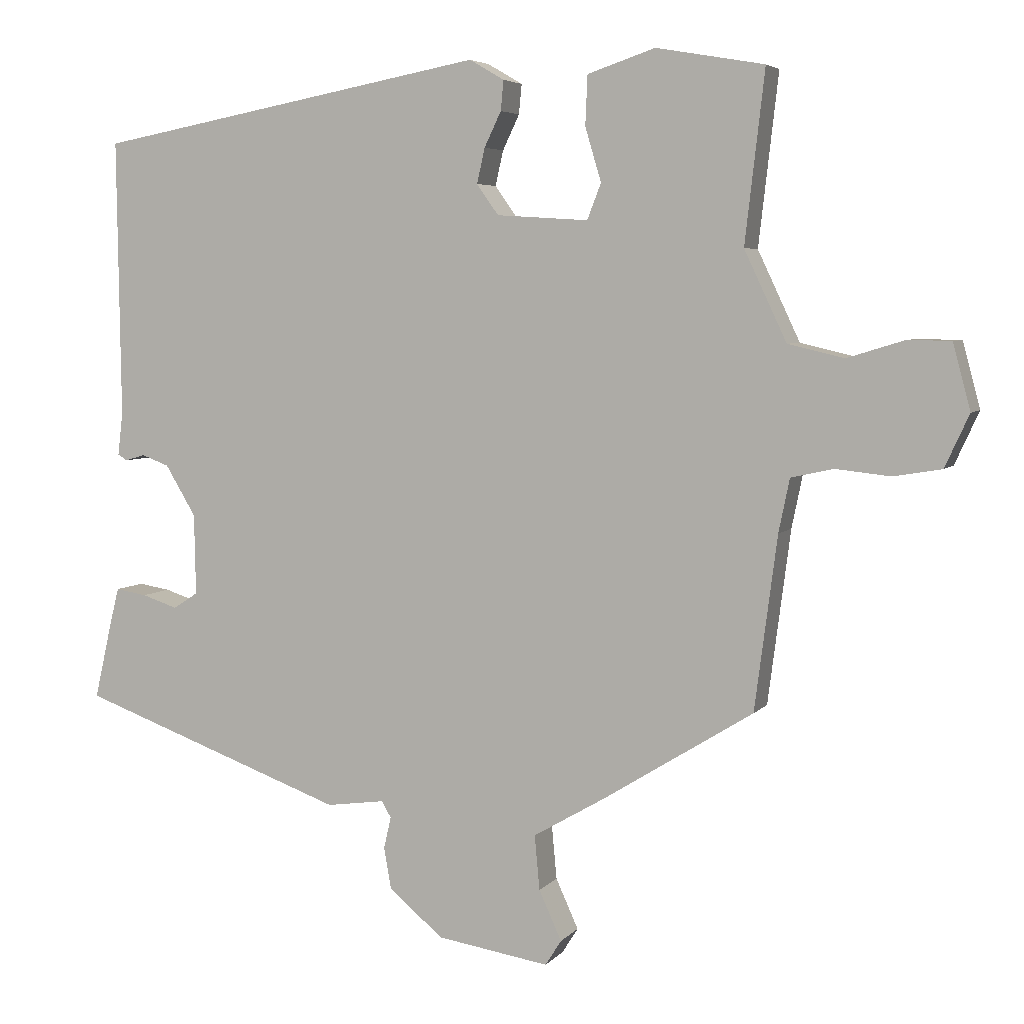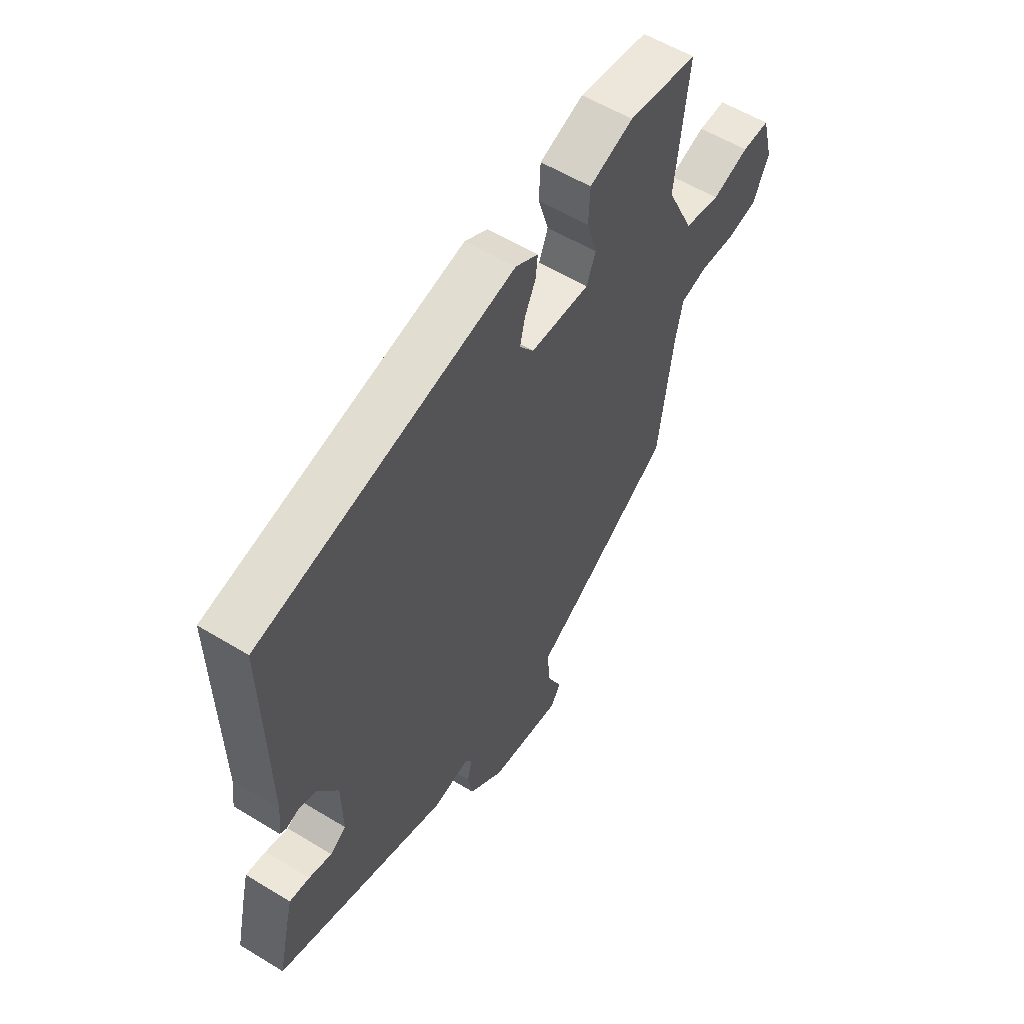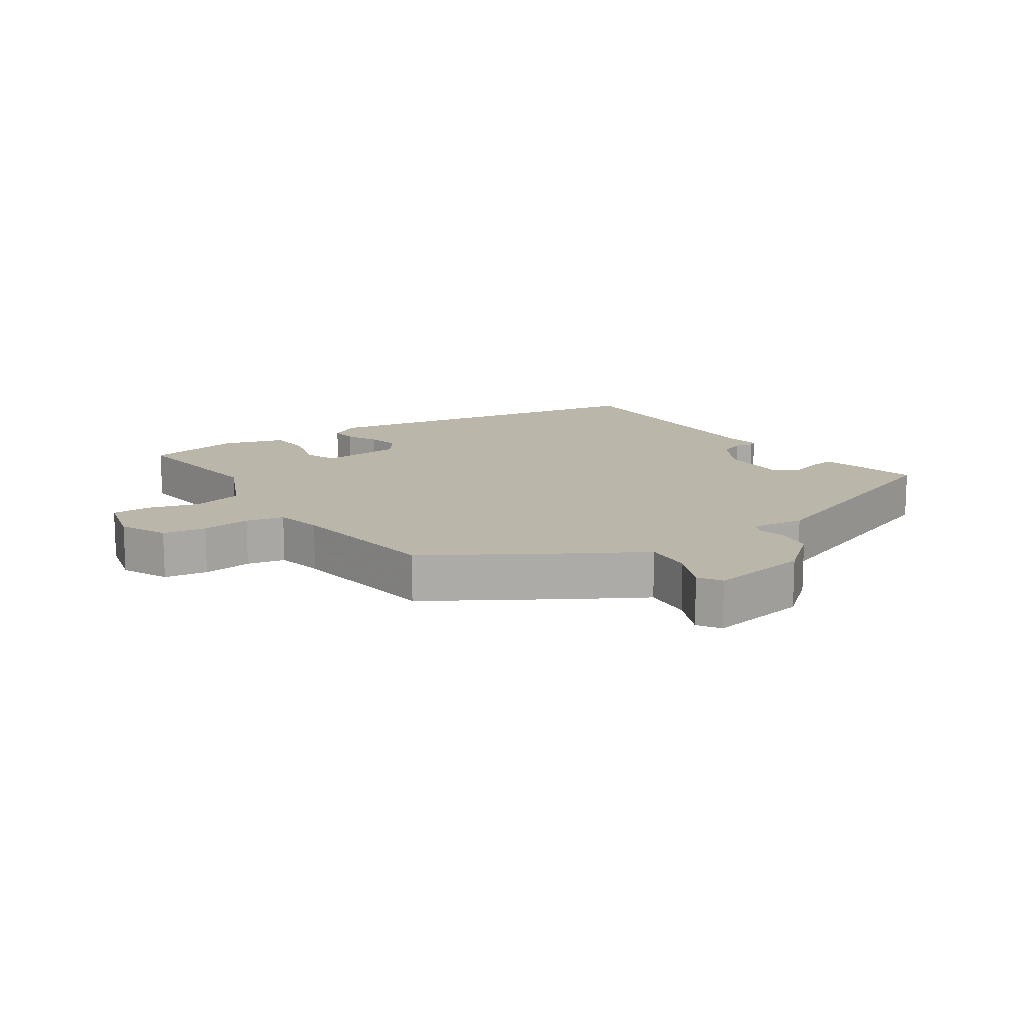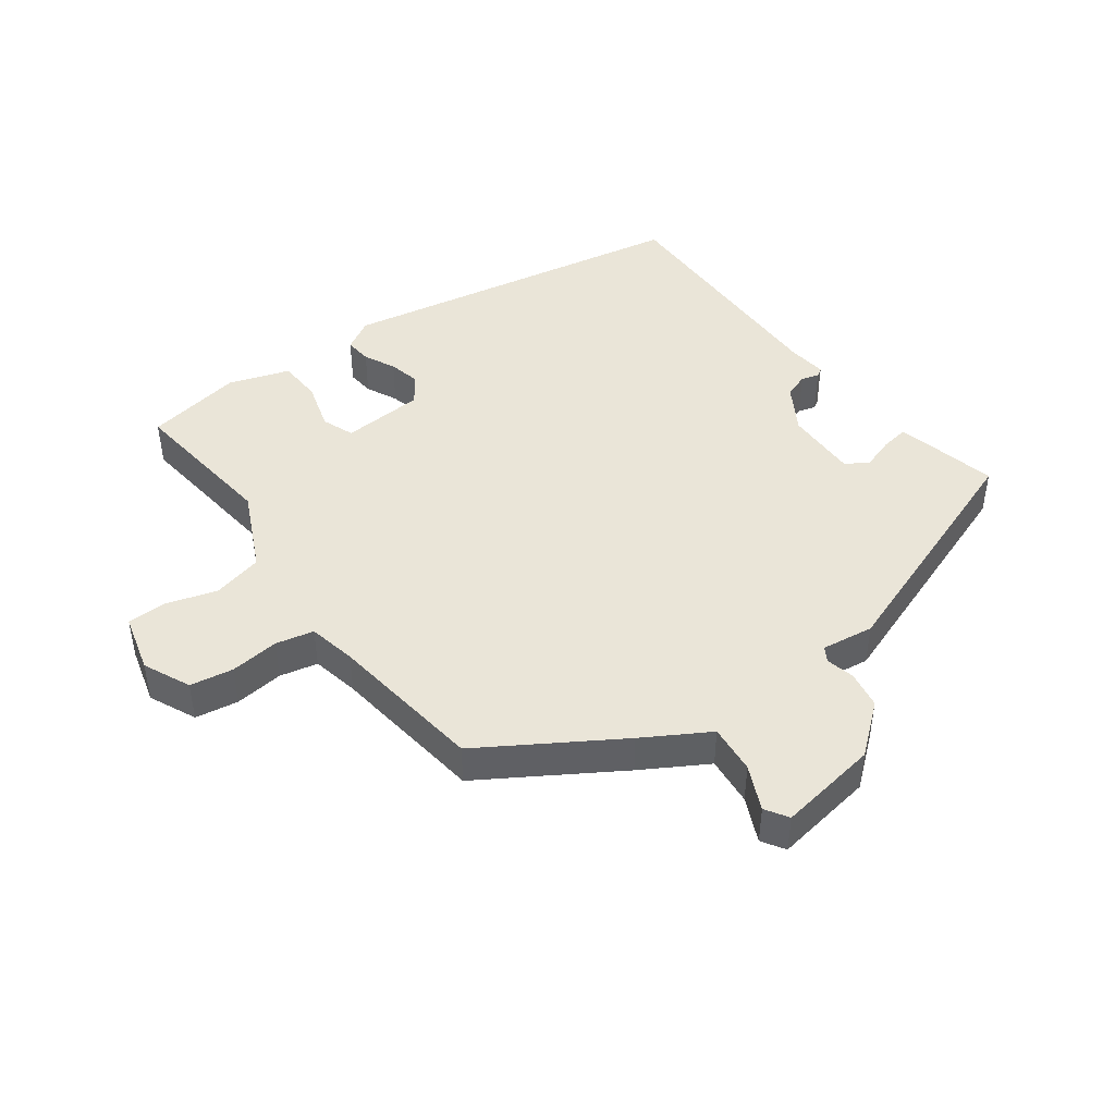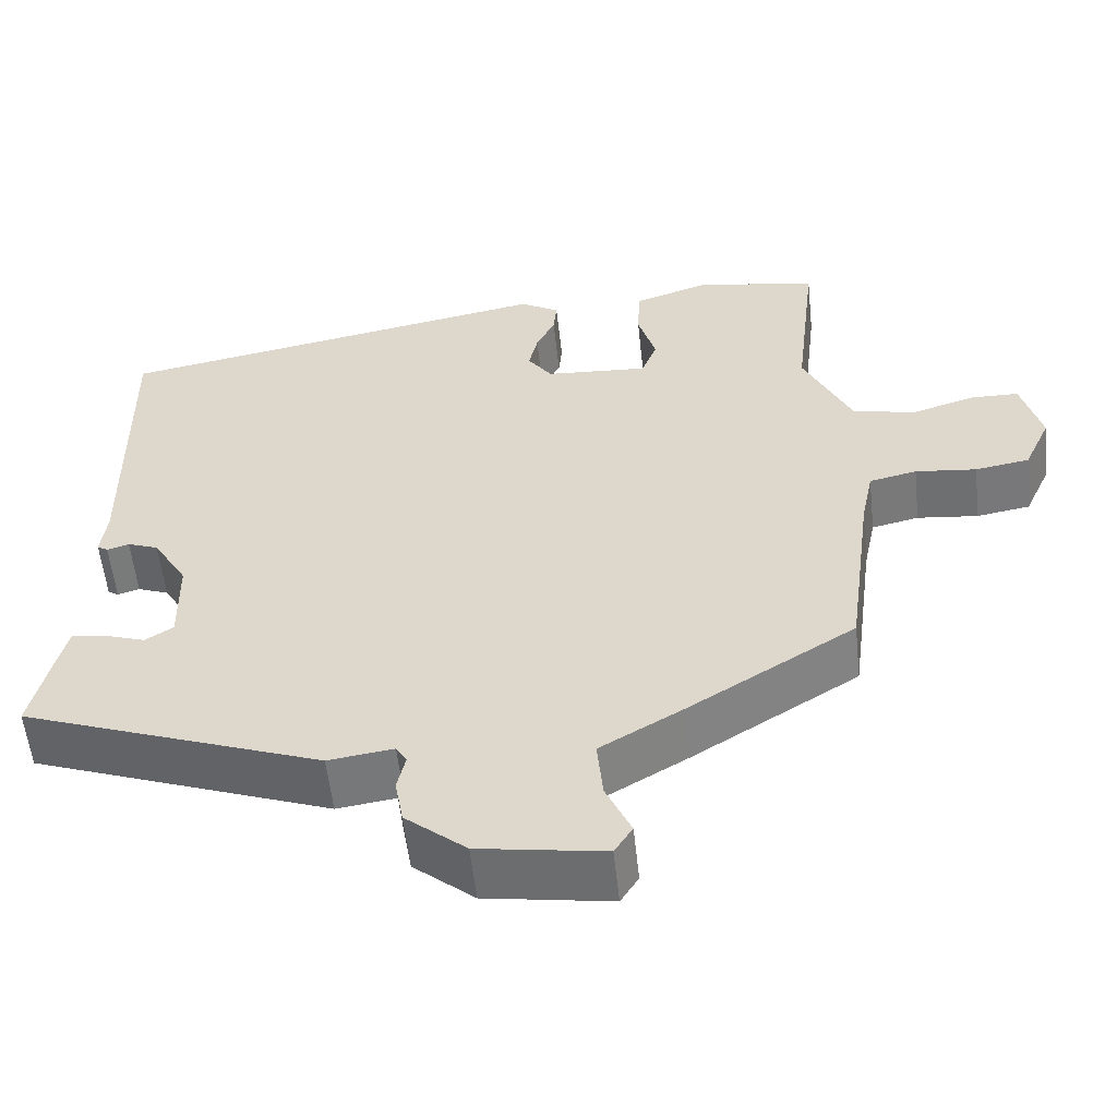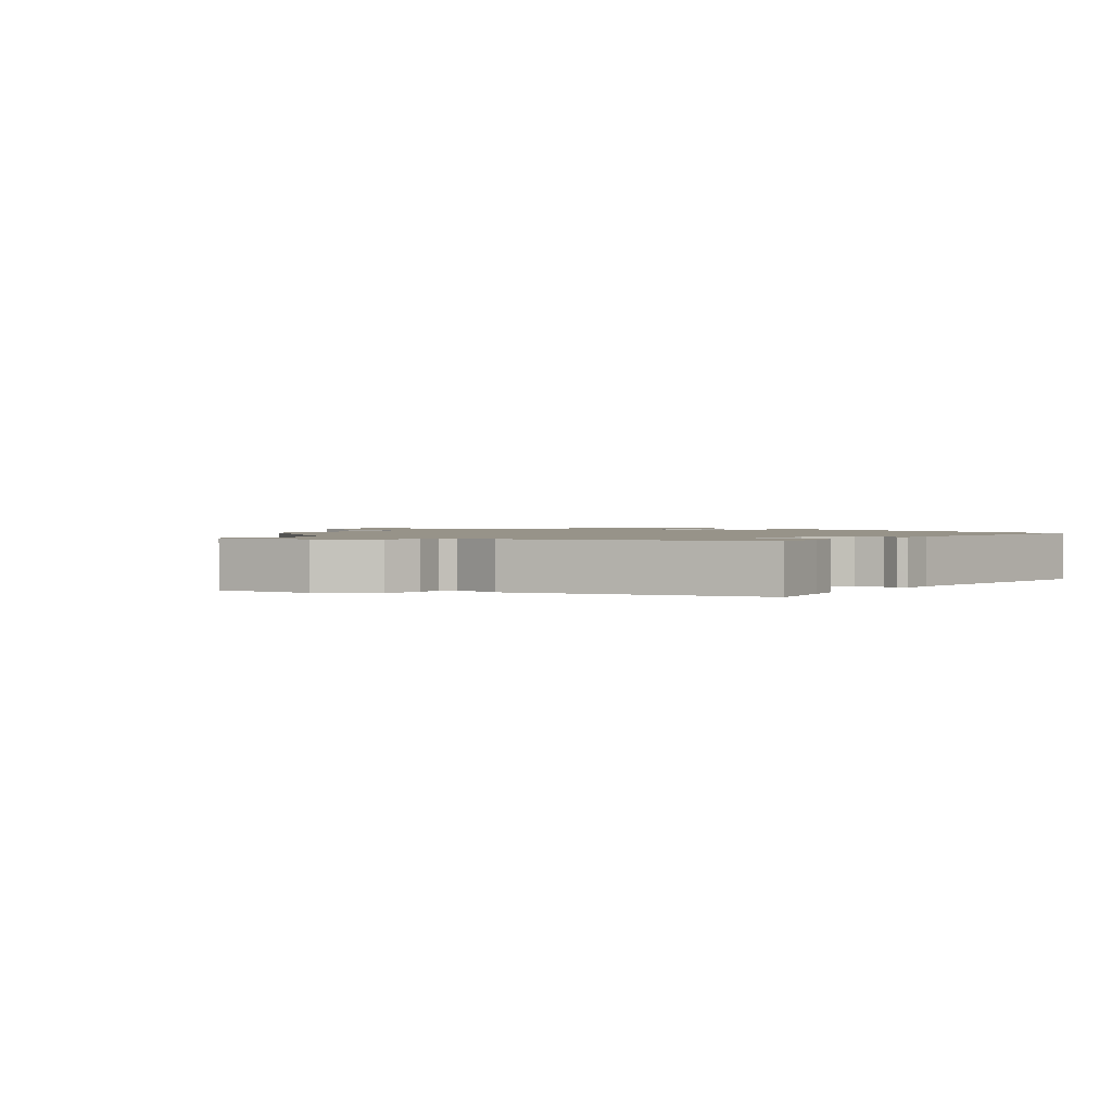
<metadata>
{"format":"obj","ext":"obj","renderer":"f3d","projection":"perspective","resolution":1024,"background":"white","views":[{"elev":5.0,"azim":20.4,"up":"+Z"},{"elev":57.1,"azim":-57.6,"up":"+Z"},{"elev":13.9,"azim":145.5,"up":"+Y"},{"elev":44.9,"azim":143.6,"up":"+Y"},{"elev":-56.1,"azim":6.1,"up":"+Z"},{"elev":1.5,"azim":-138.7,"up":"+Y"}]}
</metadata>
<code>
v 0.48 0.07 0.494
v 0.453 0.07 0.26
v 0.511 0.07 0.137
v 0.588 0.07 0.119
v 0.666 0.07 0.143
v 0.725 0.07 0.142
v 0.749 0.07 0.052
v 0.716 0.07 -0.02
v 0.65 0.07 -0.031
v 0.575 0.07 -0.023
v 0.517 0.07 -0.036
v 0.502 0.07 -0.109
v 0.471 0.07 -0.347
v 0.265 0.07 -0.475
v 0.166 0.07 -0.533
v 0.173 0.07 -0.608
v 0.204 0.07 -0.676
v 0.182 0.07 -0.711
v 0.028 0.07 -0.687
v -0.047 0.07 -0.625
v -0.057 0.07 -0.568
v -0.047 0.07 -0.524
v -0.06 0.07 -0.502
v -0.14 0.07 -0.513
v -0.509 0.07 -0.379
v -0.485 0.07 -0.274
v -0.472 0.07 -0.222
v -0.429 0.07 -0.229
v -0.38 0.07 -0.245
v -0.346 0.07 -0.223
v -0.348 0.07 -0.112
v -0.39 0.07 -0.042
v -0.428 0.07 -0.028
v -0.455 0.07 -0.036
v -0.468 0.07 -0.028
v -0.461 0.07 0.031
v -0.466 0.07 0.413
v 0.073 0.07 0.513
v 0.121 0.07 0.485
v 0.117 0.07 0.444
v 0.094 0.07 0.396
v 0.083 0.07 0.348
v 0.113 0.07 0.306
v 0.239 0.07 0.298
v 0.258 0.07 0.347
v 0.236 0.07 0.421
v 0.239 0.07 0.489
v 0.332 0.07 0.52
v 0.48 0 0.494
v 0.453 0 0.26
v 0.511 0 0.137
v 0.588 0 0.119
v 0.666 0 0.143
v 0.725 0 0.142
v 0.749 0 0.052
v 0.716 0 -0.02
v 0.65 0 -0.031
v 0.575 0 -0.023
v 0.517 0 -0.036
v 0.502 0 -0.109
v 0.471 0 -0.347
v 0.265 0 -0.475
v 0.166 0 -0.533
v 0.173 0 -0.608
v 0.204 0 -0.676
v 0.182 0 -0.711
v 0.028 0 -0.687
v -0.047 0 -0.625
v -0.057 0 -0.568
v -0.047 0 -0.524
v -0.06 0 -0.502
v -0.14 0 -0.513
v -0.509 0 -0.379
v -0.485 0 -0.274
v -0.472 0 -0.222
v -0.429 0 -0.229
v -0.38 0 -0.245
v -0.346 0 -0.223
v -0.348 0 -0.112
v -0.39 0 -0.042
v -0.428 0 -0.028
v -0.455 0 -0.036
v -0.468 0 -0.028
v -0.461 0 0.031
v -0.466 0 0.413
v 0.073 0 0.513
v 0.121 0 0.485
v 0.117 0 0.444
v 0.094 0 0.396
v 0.083 0 0.348
v 0.113 0 0.306
v 0.239 0 0.298
v 0.258 0 0.347
v 0.236 0 0.421
v 0.239 0 0.489
v 0.332 0 0.52
f 48 1 2
f 47 48 2
f 46 47 2
f 45 46 2
f 44 45 2 3
f 43 44 3
f 39 40 41
f 38 39 41
f 37 38 41
f 36 37 41
f 36 41 42
f 35 36 42
f 34 35 42
f 33 34 42
f 32 33 42 43
f 27 28 29
f 26 27 29
f 25 26 29
f 24 25 29
f 23 24 29
f 23 29 30
f 20 21 22
f 19 20 22
f 18 19 22
f 17 18 22
f 16 17 22
f 15 16 22 23
f 23 30 31
f 15 23 31
f 14 15 31
f 13 14 31
f 12 13 31
f 8 9 10
f 7 8 10
f 6 7 10
f 5 6 10
f 4 5 10
f 3 4 10 11
f 31 32 43
f 12 31 43
f 11 12 43
f 3 11 43
f 50 49 96
f 50 96 95
f 50 95 94
f 50 94 93
f 51 50 93 92
f 51 92 91
f 89 88 87
f 89 87 86
f 89 86 85
f 89 85 84
f 90 89 84
f 90 84 83
f 90 83 82
f 90 82 81
f 91 90 81 80
f 77 76 75
f 77 75 74
f 77 74 73
f 77 73 72
f 77 72 71
f 78 77 71
f 70 69 68
f 70 68 67
f 70 67 66
f 70 66 65
f 70 65 64
f 71 70 64 63
f 79 78 71
f 79 71 63
f 79 63 62
f 79 62 61
f 79 61 60
f 58 57 56
f 58 56 55
f 58 55 54
f 58 54 53
f 58 53 52
f 59 58 52 51
f 91 80 79
f 91 79 60
f 91 60 59
f 91 59 51
f 1 49 50 2
f 2 50 51 3
f 3 51 52 4
f 4 52 53 5
f 5 53 54 6
f 6 54 55 7
f 7 55 56 8
f 8 56 57 9
f 9 57 58 10
f 10 58 59 11
f 11 59 60 12
f 12 60 61 13
f 13 61 62 14
f 14 62 63 15
f 15 63 64 16
f 16 64 65 17
f 17 65 66 18
f 18 66 67 19
f 19 67 68 20
f 20 68 69 21
f 21 69 70 22
f 22 70 71 23
f 23 71 72 24
f 24 72 73 25
f 25 73 74 26
f 26 74 75 27
f 27 75 76 28
f 28 76 77 29
f 29 77 78 30
f 30 78 79 31
f 31 79 80 32
f 32 80 81 33
f 33 81 82 34
f 34 82 83 35
f 35 83 84 36
f 36 84 85 37
f 37 85 86 38
f 38 86 87 39
f 39 87 88 40
f 40 88 89 41
f 41 89 90 42
f 42 90 91 43
f 43 91 92 44
f 44 92 93 45
f 45 93 94 46
f 46 94 95 47
f 47 95 96 48
f 48 96 49 1

</code>
